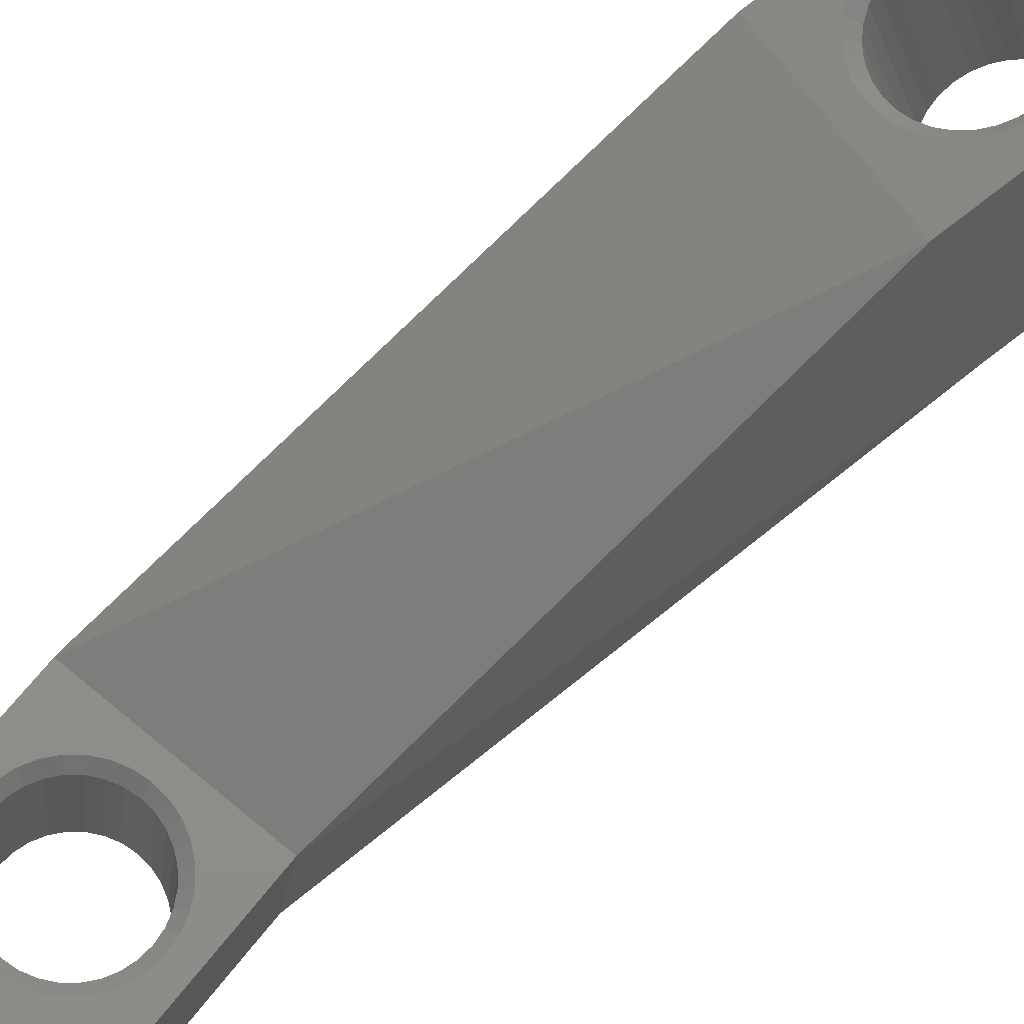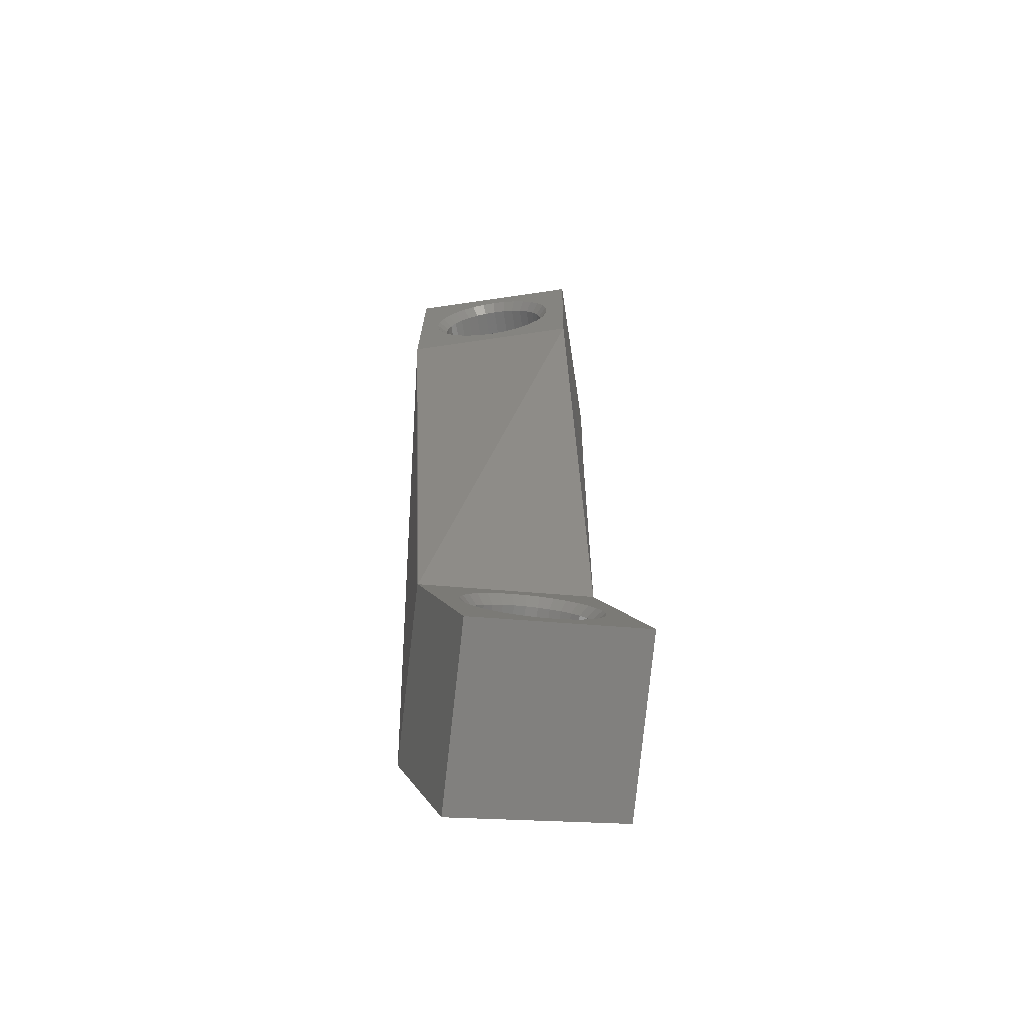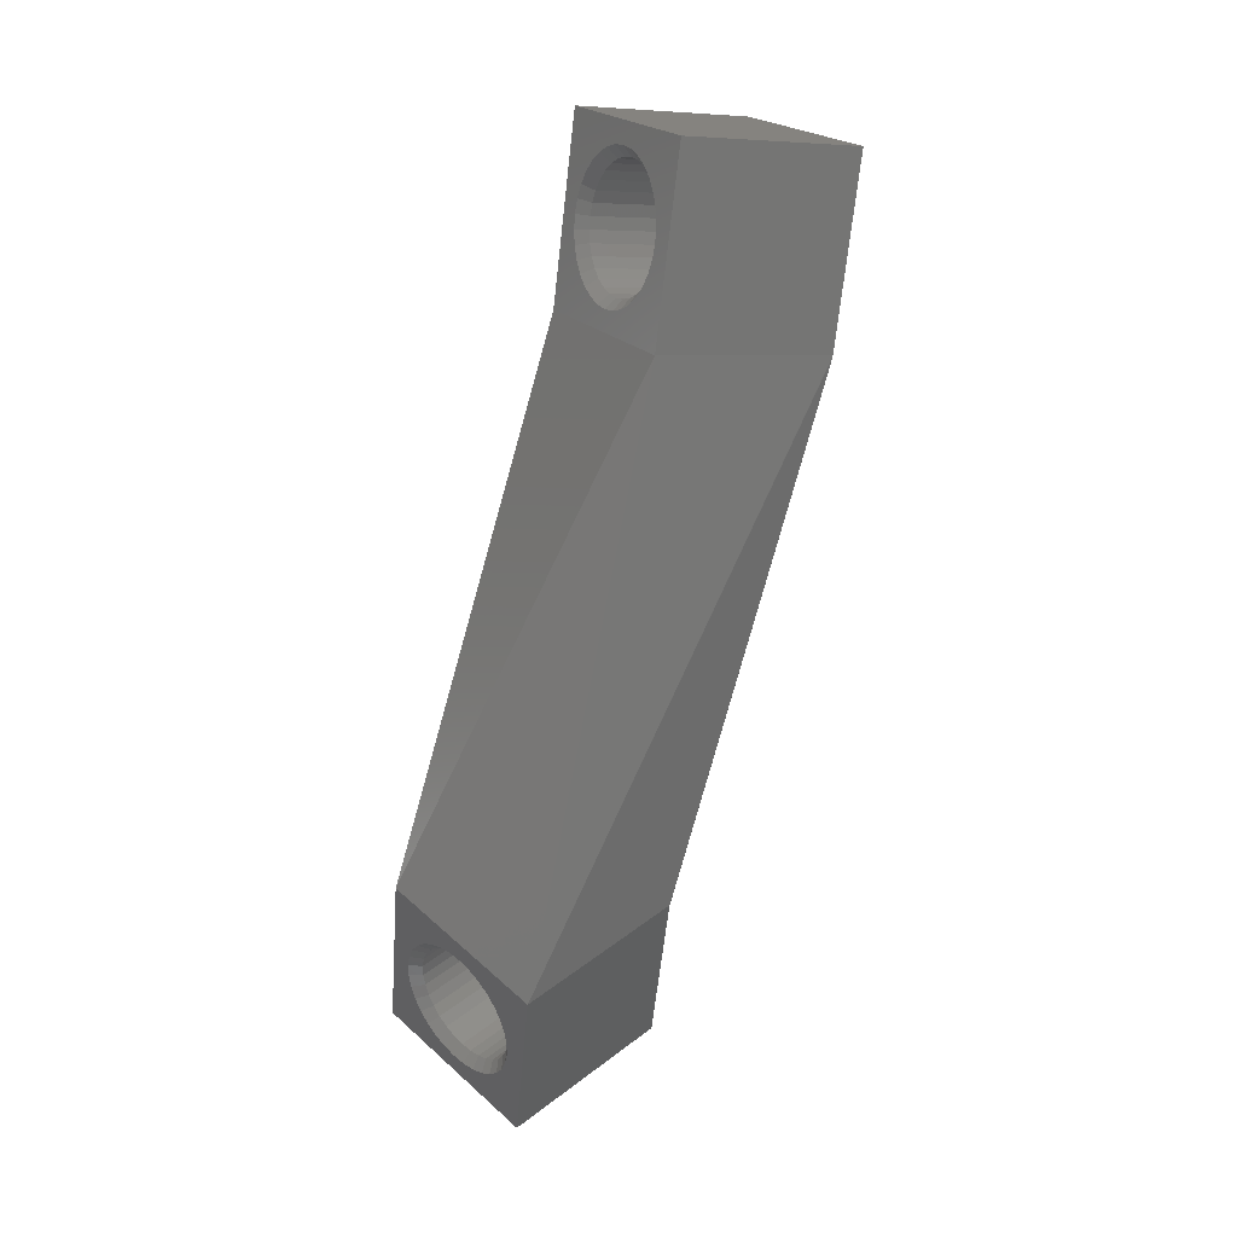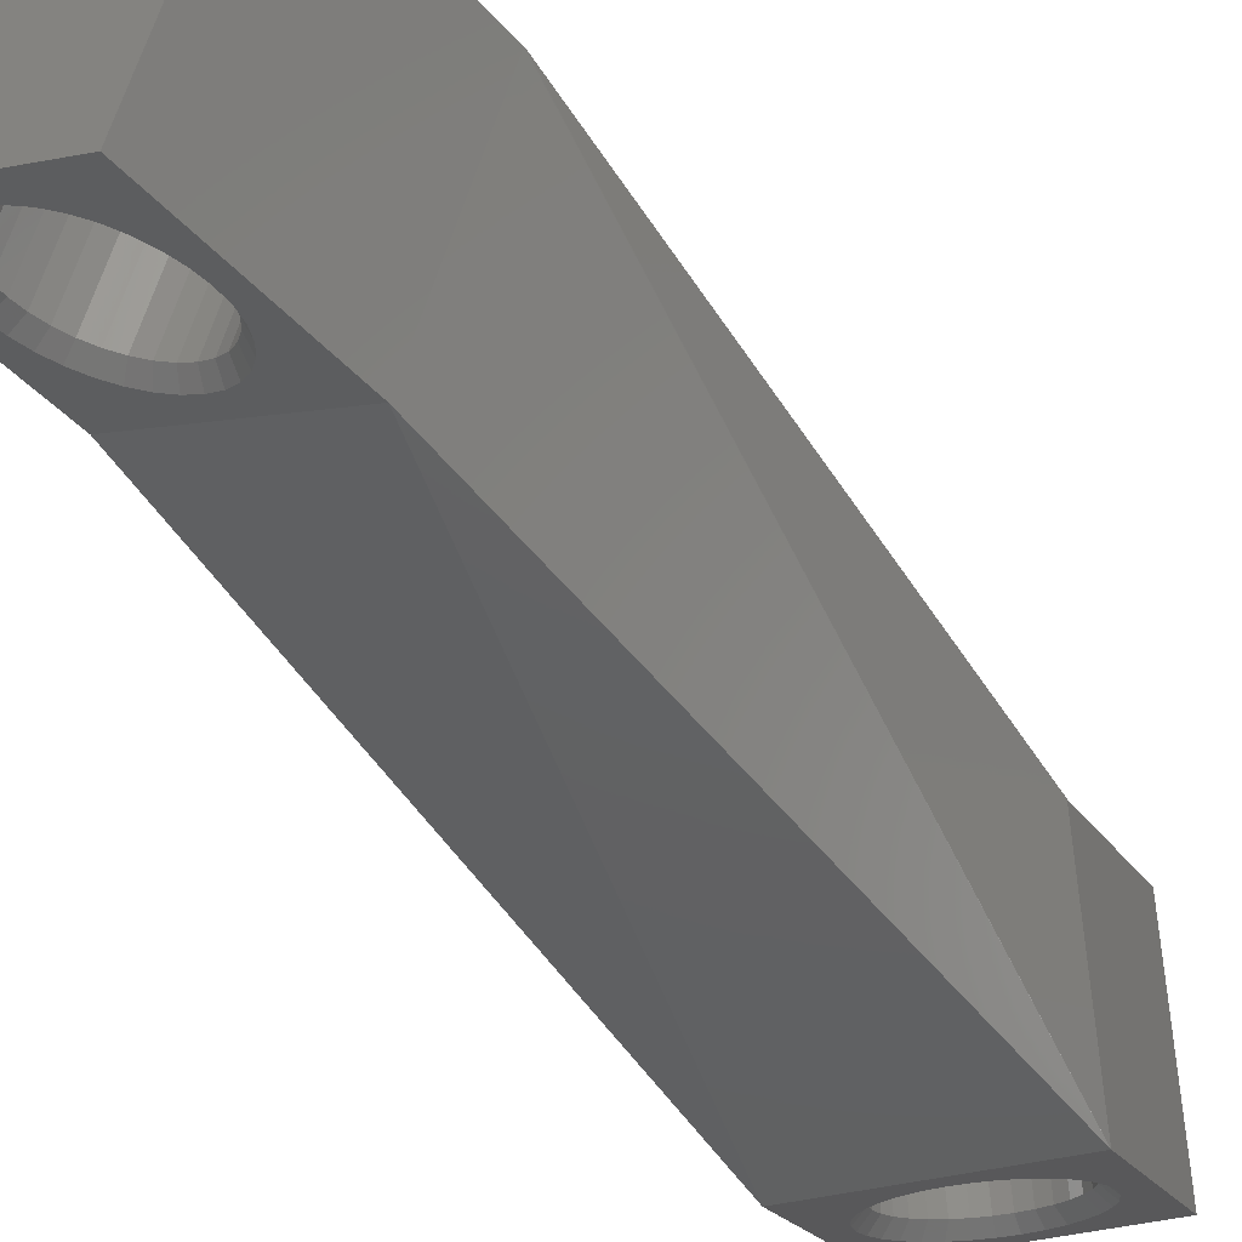
<metadata>
{"format":"stl","ext":"stl","renderer":"f3d","projection":"perspective","resolution":1024,"background":"white","views":[{"elev":77.8,"azim":53.9,"up":"+Z"},{"elev":-76.7,"azim":-6.4,"up":"+Y"},{"elev":24.5,"azim":-134.1,"up":"+Y"},{"elev":-27.0,"azim":-144.1,"up":"+Z"}]}
</metadata>
<code>
# stl→obj: 286 verts, 576 faces
v 62.71 13.18 35.19
v 61.54 17.37 35.54
v 61.61 18.11 35.68
v 59.95 15.01 34.74
v 60.52 15.46 34.96
v 62.66 13.18 35.18
v 60.98 20.26 35.85
v 60.52 20.85 35.81
v 62.71 23 36.75
v 61.33 19.58 35.83
v 61.54 18.86 35.78
v 60.12 11.66 44.73
v 60.98 16.02 35.17
v 61.33 16.66 35.37
v 59.95 21.35 35.74
v 57.15 14.56 33.9
v 57.88 14.45 34.09
v 58.61 14.5 34.29
v 59.31 14.68 34.51
v 53.22 13.57 32.68
v 55.81 15.18 33.64
v 56.46 14.8 33.75
v 53.17 13.57 32.67
v 55.25 15.68 33.56
v 54.78 16.28 33.53
v 58.39 14.51 44.71
v 57.92 13.96 44.5
v 60.12 11.61 44.73
v 58.94 17.34 45.31
v 60.12 21.49 46.29
v 58.73 18.07 45.37
v 58.39 18.74 45.38
v 57.92 19.33 45.35
v 57.36 19.83 45.28
v 56.72 20.21 45.16
v 59.01 16.6 45.21
v 58.94 15.86 45.08
v 57.36 13.51 44.28
v 56.72 13.18 44.05
v 58.73 15.16 44.91
v 53.05 23.41 34.19
v 57.88 22.08 35.29
v 57.15 22.04 35.09
v 58.61 21.98 35.47
v 59.31 21.73 35.63
v 52.66 14.18 43.11
v 50.46 12.02 42.17
v 53.23 13.68 43.18
v 54.57 13.06 43.45
v 50.46 21.9 43.73
v 56.02 20.46 45.01
v 53.05 13.58 32.64
v 50.46 12.07 42.18
v 53.87 13.3 43.3
v 55.29 20.56 44.83
v 54.57 20.52 44.63
v 53.87 20.33 44.41
v 53.23 20 44.18
v 52.2 14.77 43.08
v 51.86 15.44 43.09
v 51.65 17.65 43.38
v 51.65 16.17 43.15
v 51.57 16.91 43.25
v 52.66 19.56 43.96
v 52.2 19 43.75
v 51.86 18.36 43.55
v 54.22 17.68 33.6
v 54.44 16.95 33.55
v 56.46 21.85 34.87
v 55.81 21.52 34.64
v 55.25 21.07 34.42
v 54.78 20.52 34.2
v 54.15 18.42 33.7
v 54.22 19.16 33.84
v 54.44 19.87 34.01
v 56.02 12.99 43.83
v 55.29 12.95 43.63
v 62.44 -13.74 33.35
v 57.89 -16.07 33.68
v 58.64 -15.95 33.66
v 59.39 -15.97 33.67
v 60.13 -16.14 33.69
v 60.82 -16.45 33.73
v 55.35 -27.22 25.16
v 56.34 -24.03 24.71
v 56.95 -24.47 24.77
v 59.15 -23.56 34.74
v 55.36 -25.82 35.06
v 65.02 -23.25 34.69
v 56 -17.24 33.85
v 56.55 -16.73 33.78
v 52.83 -16.29 33.72
v 56.97 -23.06 34.67
v 57.66 -23.37 34.71
v 56.36 -22.62 34.61
v 57.19 -16.34 33.72
v 55.84 -22.08 34.53
v 55.44 -21.44 34.44
v 55.17 -20.74 34.35
v 55.05 -20.01 34.24
v 58.39 -23.54 34.74
v 52.78 -16.3 33.72
v 55.25 -18.53 34.03
v 55.08 -19.26 34.14
v 55.56 -17.85 33.94
v 52.76 -17.66 23.81
v 52.77 -16.26 33.71
v 56.53 -18.13 23.87
v 57.17 -17.73 23.82
v 57.64 -24.78 24.82
v 58.38 -24.95 24.84
v 62.54 -22.38 24.47
v 65.01 -24.66 24.79
v 62.23 -23.07 24.57
v 62.41 -15.09 23.44
v 55.82 -23.49 24.63
v 55.42 -22.85 24.54
v 59.14 -24.97 24.84
v 55.98 -18.64 23.95
v 55.54 -19.25 24.03
v 55.05 -20.66 24.23
v 55.23 -19.93 24.13
v 55.03 -21.41 24.34
v 55.15 -22.15 24.45
v 57.88 -17.47 23.78
v 62.74 -19.5 34.16
v 62.43 -15.14 23.44
v 62.71 -20.25 34.27
v 62.54 -20.98 34.37
v 62.23 -21.66 34.47
v 62.61 -18.77 34.06
v 61.43 -18.28 23.89
v 60.81 -17.85 23.83
v 61.94 -18.83 23.97
v 62.35 -18.07 33.96
v 61.95 -17.43 33.87
v 61.43 -16.89 33.79
v 62.71 -21.65 24.37
v 62.34 -19.47 24.06
v 59.88 -24.85 24.82
v 60.59 -24.59 24.78
v 58.63 -17.34 23.76
v 60.12 -17.54 23.79
v 59.38 -17.37 23.76
v 62.74 -20.91 24.26
v 62.61 -20.17 24.16
v 61.23 -24.19 24.73
v 61.79 -23.68 24.65
v 61.79 -22.27 34.55
v 61.24 -22.78 34.63
v 60.6 -23.17 34.68
v 59.89 -23.44 34.72
v 57.7 19.06 44.69
v 57.21 19.48 44.62
v 58.1 14.91 44.14
v 58.39 15.46 44.3
v 56.06 13.6 43.38
v 56.66 13.76 43.56
v 58.37 14.95 34.87
v 56.66 19.81 44.52
v 57.21 14.04 43.76
v 56.06 20.02 44.39
v 57.7 14.43 43.95
v 58.97 15.11 35.05
v 55.43 20.11 44.24
v 54.81 20.07 44.06
v 57.74 21.46 35.73
v 58.37 21.37 35.88
v 58.97 21.16 36.01
v 54.21 19.91 43.87
v 57.12 21.42 35.55
v 55.08 16.48 34.22
v 55.48 15.96 34.24
v 58.57 16.07 44.45
v 58.64 16.7 44.57
v 58.57 17.34 44.65
v 60.94 18.05 36.06
v 58.39 17.97 44.7
v 60.88 18.69 36.14
v 58.1 18.54 44.71
v 60.7 19.31 36.19
v 60.4 19.89 36.2
v 60.01 20.41 36.18
v 59.52 20.83 36.11
v 54.81 13.65 43.05
v 55.43 13.56 43.2
v 54.21 13.86 42.92
v 54.78 19.56 34.62
v 57.12 15 34.54
v 57.74 14.91 34.69
v 56.52 15.21 34.41
v 54.6 18.95 34.48
v 54.54 18.32 34.36
v 54.6 17.68 34.28
v 54.78 17.05 34.23
v 55.08 20.12 34.79
v 55.96 15.54 34.31
v 55.48 20.6 34.98
v 56.52 21.26 35.36
v 53.65 19.63 43.68
v 55.96 20.98 35.17
v 52.47 18.21 43.13
v 52.77 18.77 43.3
v 53.65 14.19 42.82
v 52.77 15.13 42.73
v 53.17 14.62 42.75
v 53.17 19.25 43.49
v 52.47 15.71 42.74
v 52.29 17.61 42.99
v 52.23 16.97 42.87
v 52.29 16.33 42.79
v 60.7 16.81 35.79
v 60.88 17.41 35.94
v 60.4 16.25 35.63
v 60.01 15.77 35.44
v 59.52 15.39 35.25
v 62.17 -21.51 24.9
v 62.19 -20.86 24.81
v 61.39 -21.99 33.98
v 62.02 -22.14 24.99
v 61.77 -21.47 33.9
v 62.03 -20.88 33.82
v 62.18 -20.26 33.73
v 61.76 -22.72 25.07
v 61.38 -23.24 25.14
v 55.92 -21.28 33.88
v 56.26 -21.83 33.96
v 62.09 -20.23 24.72
v 61.86 -19.63 24.63
v 61.51 -19.08 24.55
v 61.07 -18.61 24.49
v 62.1 -18.98 33.55
v 61.87 -18.38 33.46
v 61.52 -17.83 33.39
v 62.2 -19.61 33.64
v 61.08 -17.36 33.32
v 59.74 -24.25 25.29
v 60.9 -23.68 25.21
v 60.35 -24.02 25.26
v 60.91 -22.43 34.04
v 60.36 -22.77 34.09
v 60.54 -18.24 24.44
v 59.95 -17.97 24.4
v 59.31 -17.83 24.38
v 60.55 -16.99 33.27
v 59.96 -16.72 33.23
v 59.1 -24.36 25.3
v 58.45 -24.34 25.3
v 57.82 -24.19 25.28
v 59.75 -23 34.12
v 59.11 -23.11 34.14
v 58.46 -23.09 34.13
v 56.25 -23.08 25.13
v 56.71 -22.3 34.02
v 56.7 -23.55 25.19
v 57.42 -16.89 33.26
v 57.42 -18.14 24.43
v 58.02 -17.91 24.39
v 56.87 -17.23 33.31
v 56.86 -18.48 24.47
v 56.39 -18.92 24.54
v 56.01 -19.44 24.61
v 55.91 -22.53 25.05
v 58.66 -17.8 24.38
v 57.24 -22.67 34.08
v 57.23 -23.92 25.25
v 57.83 -22.94 34.11
v 58.03 -16.66 33.22
v 59.32 -16.57 33.21
v 58.67 -16.55 33.21
v 56.4 -17.67 33.37
v 56.02 -18.19 33.44
v 55.69 -20.68 33.8
v 55.68 -21.93 24.96
v 55.75 -18.78 33.53
v 55.61 -19.4 33.62
v 55.58 -20.05 33.71
v 55.6 -20.65 24.78
v 55.57 -21.3 24.87
v 55.74 -20.03 24.69
v 50.46 11.97 42.16
v 52.74 -17.61 23.81
v 60.12 11.57 44.72
v 52.75 -16.21 33.71
v 62.4 -15.05 23.43
v 62.71 13.08 35.18
f 1 2 3
f 4 5 6
f 7 8 9
f 10 7 9
f 11 10 9
f 1 11 9
f 12 1 9
f 6 5 13
f 6 13 14
f 1 3 11
f 6 14 2
f 8 15 9
f 1 6 2
f 16 17 6
f 6 17 18
f 19 6 18
f 4 6 19
f 16 6 20
f 21 22 23
f 23 24 21
f 25 24 23
f 26 27 28
f 29 30 31
f 31 30 32
f 32 30 33
f 30 34 33
f 30 35 34
f 30 29 36
f 30 36 37
f 38 39 28
f 27 38 28
f 37 40 28
f 20 22 16
f 28 40 26
f 12 9 30
f 12 30 37
f 12 37 28
f 9 41 30
f 42 43 9
f 44 42 9
f 45 44 9
f 15 45 9
f 46 47 48
f 49 47 28
f 41 50 30
f 50 51 30
f 50 52 53
f 50 41 52
f 54 47 49
f 48 47 54
f 50 55 51
f 50 56 55
f 50 57 56
f 57 50 58
f 30 51 35
f 59 47 46
f 60 47 59
f 61 53 47
f 62 47 60
f 63 47 62
f 47 63 61
f 61 50 53
f 64 50 65
f 65 50 66
f 50 64 58
f 66 50 61
f 67 68 23
f 68 25 23
f 41 43 69
f 69 70 41
f 71 41 70
f 72 41 71
f 22 20 23
f 23 52 67
f 67 41 73
f 67 52 41
f 74 41 75
f 41 72 75
f 41 74 73
f 43 41 9
f 39 76 28
f 76 77 28
f 77 49 28
f 78 79 80
f 80 81 78
f 81 82 78
f 82 83 78
f 84 85 86
f 87 88 89
f 90 91 92
f 93 88 94
f 95 88 93
f 78 92 79
f 96 79 92
f 97 88 95
f 97 98 88
f 98 99 88
f 99 100 88
f 91 96 92
f 94 88 101
f 100 102 88
f 103 102 104
f 104 102 100
f 105 90 92
f 105 92 103
f 88 102 106
f 106 102 107
f 92 102 103
f 108 106 109
f 84 110 111
f 84 86 110
f 112 113 114
f 109 106 115
f 84 116 85
f 84 117 116
f 84 106 117
f 88 106 84
f 84 111 118
f 119 106 108
f 120 106 119
f 121 106 122
f 123 106 121
f 106 124 117
f 106 123 124
f 122 106 120
f 101 88 87
f 125 109 115
f 89 88 113
f 78 126 89
f 89 127 78
f 128 129 89
f 89 129 130
f 89 126 128
f 78 131 126
f 132 133 115
f 134 132 115
f 78 135 131
f 78 136 135
f 78 137 136
f 112 138 113
f 115 139 134
f 88 84 113
f 78 83 137
f 84 118 140
f 84 140 141
f 113 84 141
f 139 115 127
f 142 125 115
f 133 143 115
f 144 142 115
f 143 144 115
f 145 146 113
f 113 147 148
f 148 114 113
f 127 113 139
f 130 149 89
f 146 139 113
f 149 150 89
f 151 152 89
f 150 151 89
f 152 87 89
f 113 141 147
f 138 145 113
f 89 113 127
f 153 34 154
f 155 40 156
f 157 158 159
f 35 51 160
f 27 161 38
f 160 51 162
f 158 38 161
f 158 39 38
f 35 154 34
f 157 39 158
f 161 27 163
f 34 153 33
f 154 35 160
f 158 161 164
f 165 166 167
f 162 165 168
f 160 162 169
f 157 76 39
f 166 170 171
f 25 172 173
f 155 26 40
f 174 156 37
f 26 163 27
f 163 26 155
f 175 176 177
f 176 178 179
f 178 180 181
f 180 153 182
f 153 154 183
f 154 160 184
f 29 176 175
f 185 77 186
f 31 176 29
f 77 76 186
f 186 76 157
f 31 178 176
f 32 178 31
f 32 180 178
f 187 54 49
f 33 180 32
f 33 153 180
f 187 49 185
f 185 49 77
f 75 72 188
f 16 189 190
f 190 157 159
f 16 22 189
f 22 191 189
f 22 21 191
f 74 192 193
f 192 74 75
f 193 73 74
f 67 73 194
f 194 73 193
f 67 194 195
f 68 67 195
f 189 186 190
f 192 75 188
f 196 188 72
f 21 197 191
f 196 72 71
f 198 196 71
f 21 24 197
f 70 198 71
f 68 195 172
f 25 68 172
f 24 173 197
f 24 25 173
f 171 170 199
f 199 200 201
f 196 202 188
f 198 203 196
f 201 198 70
f 204 187 197
f 187 185 191
f 185 186 189
f 195 205 172
f 172 206 173
f 173 204 197
f 197 187 191
f 201 207 198
f 167 166 171
f 168 165 167
f 69 201 70
f 69 199 201
f 199 69 43
f 43 171 199
f 171 43 42
f 17 16 190
f 167 171 42
f 186 157 190
f 191 185 189
f 194 208 195
f 17 190 159
f 202 209 188
f 209 210 192
f 210 211 193
f 203 202 196
f 188 209 192
f 193 192 210
f 193 211 194
f 194 211 208
f 208 205 195
f 205 206 172
f 206 204 173
f 18 17 159
f 13 212 14
f 212 213 14
f 5 214 13
f 214 212 13
f 5 4 215
f 215 214 5
f 216 215 4
f 212 174 213
f 214 156 212
f 2 177 3
f 14 213 2
f 3 179 11
f 206 46 48
f 64 65 207
f 207 65 203
f 58 64 200
f 200 64 207
f 208 60 59
f 57 58 170
f 170 58 200
f 203 66 202
f 207 203 198
f 208 59 205
f 205 59 46
f 205 46 206
f 200 207 201
f 211 60 208
f 206 48 204
f 204 48 54
f 204 54 187
f 211 62 60
f 210 62 211
f 19 216 4
f 210 63 62
f 18 164 19
f 202 61 209
f 209 63 210
f 18 159 164
f 170 200 199
f 184 169 15
f 213 177 2
f 169 168 45
f 168 44 45
f 44 168 167
f 36 29 175
f 167 42 44
f 182 153 183
f 174 37 36
f 183 154 184
f 184 160 169
f 15 169 45
f 55 56 165
f 169 162 168
f 36 175 174
f 51 55 162
f 162 55 165
f 174 175 213
f 156 174 212
f 155 156 214
f 163 155 215
f 161 163 216
f 40 37 156
f 8 184 15
f 177 179 3
f 11 181 10
f 179 181 11
f 10 182 7
f 61 63 209
f 181 182 10
f 66 61 202
f 56 57 166
f 7 183 8
f 182 183 7
f 65 66 203
f 166 57 170
f 159 158 164
f 183 184 8
f 56 166 165
f 213 175 177
f 177 176 179
f 179 178 181
f 181 180 182
f 164 216 19
f 215 155 214
f 216 163 215
f 164 161 216
f 217 218 138
f 219 149 130
f 114 220 112
f 219 130 221
f 222 223 220
f 221 130 129
f 221 222 224
f 112 217 138
f 138 218 145
f 225 219 221
f 129 222 221
f 224 222 220
f 226 97 227
f 145 228 146
f 218 228 145
f 225 221 224
f 146 229 139
f 228 229 146
f 229 230 139
f 230 134 139
f 134 231 132
f 230 231 134
f 148 224 114
f 218 232 228
f 228 233 229
f 229 234 230
f 217 235 218
f 220 223 217
f 225 224 148
f 224 220 114
f 147 225 148
f 220 217 112
f 230 236 231
f 140 118 237
f 225 238 219
f 239 240 238
f 237 241 239
f 132 242 133
f 231 242 132
f 133 243 143
f 242 243 133
f 143 243 244
f 244 144 143
f 140 237 239
f 231 245 242
f 242 246 243
f 118 247 237
f 118 111 247
f 111 248 247
f 111 110 248
f 110 249 248
f 247 250 237
f 248 251 247
f 249 252 248
f 253 254 255
f 256 257 258
f 257 259 260
f 261 262 119
f 261 119 108
f 233 234 229
f 141 239 238
f 109 257 260
f 109 260 108
f 257 109 125
f 253 263 227
f 244 264 144
f 255 265 266
f 266 267 249
f 116 253 255
f 85 255 266
f 85 116 255
f 238 225 147
f 86 85 266
f 141 140 239
f 86 266 249
f 110 86 249
f 137 236 234
f 251 250 247
f 264 268 258
f 81 246 82
f 238 240 219
f 82 246 245
f 241 240 239
f 82 245 83
f 83 245 236
f 250 241 237
f 83 236 137
f 252 251 248
f 246 269 243
f 245 246 242
f 236 245 231
f 234 236 230
f 152 250 251
f 250 152 151
f 250 151 241
f 241 151 150
f 241 150 240
f 240 149 219
f 81 269 246
f 264 142 144
f 125 258 257
f 264 258 142
f 125 142 258
f 243 269 244
f 244 270 264
f 80 79 270
f 270 79 268
f 80 269 81
f 269 80 270
f 108 260 261
f 268 256 258
f 270 268 264
f 269 270 244
f 267 94 101
f 267 101 252
f 252 101 87
f 252 87 251
f 251 87 152
f 249 267 252
f 268 96 256
f 126 235 223
f 90 105 271
f 91 90 259
f 259 90 271
f 271 105 272
f 96 91 256
f 256 91 259
f 128 222 129
f 79 96 268
f 273 226 274
f 272 275 262
f 271 272 261
f 259 271 260
f 260 271 261
f 227 97 95
f 149 240 150
f 131 232 235
f 227 95 254
f 254 95 93
f 276 277 278
f 223 235 217
f 103 104 275
f 104 100 276
f 276 100 277
f 277 100 99
f 105 103 272
f 272 103 275
f 275 104 276
f 277 99 273
f 256 259 257
f 277 273 279
f 275 276 280
f 235 232 218
f 273 99 98
f 232 233 228
f 98 97 226
f 273 98 226
f 126 223 128
f 222 128 223
f 279 273 274
f 262 275 280
f 135 233 232
f 135 136 233
f 233 136 234
f 136 137 234
f 235 126 131
f 278 121 122
f 120 119 262
f 122 120 280
f 280 278 122
f 262 280 120
f 121 278 279
f 274 226 263
f 117 263 253
f 123 121 279
f 123 279 274
f 124 123 274
f 124 274 263
f 117 124 263
f 116 117 253
f 141 238 147
f 261 272 262
f 254 93 265
f 265 93 94
f 265 94 267
f 280 276 278
f 278 277 279
f 266 265 267
f 131 135 232
f 254 265 255
f 227 254 253
f 226 227 263
f 281 107 102
f 281 47 282
f 92 283 102
f 284 281 282
f 28 283 78
f 284 282 107
f 28 78 12
f 283 28 47
f 106 107 282
f 282 52 285
f 78 127 286
f 106 282 285
f 282 47 53
f 1 286 127
f 284 107 281
f 23 20 285
f 23 285 52
f 282 53 52
f 115 285 1
f 106 285 115
f 127 115 1
f 12 78 1
f 283 47 281
f 283 281 102
f 285 20 6
f 286 1 78
f 285 6 1
f 283 92 78

</code>
